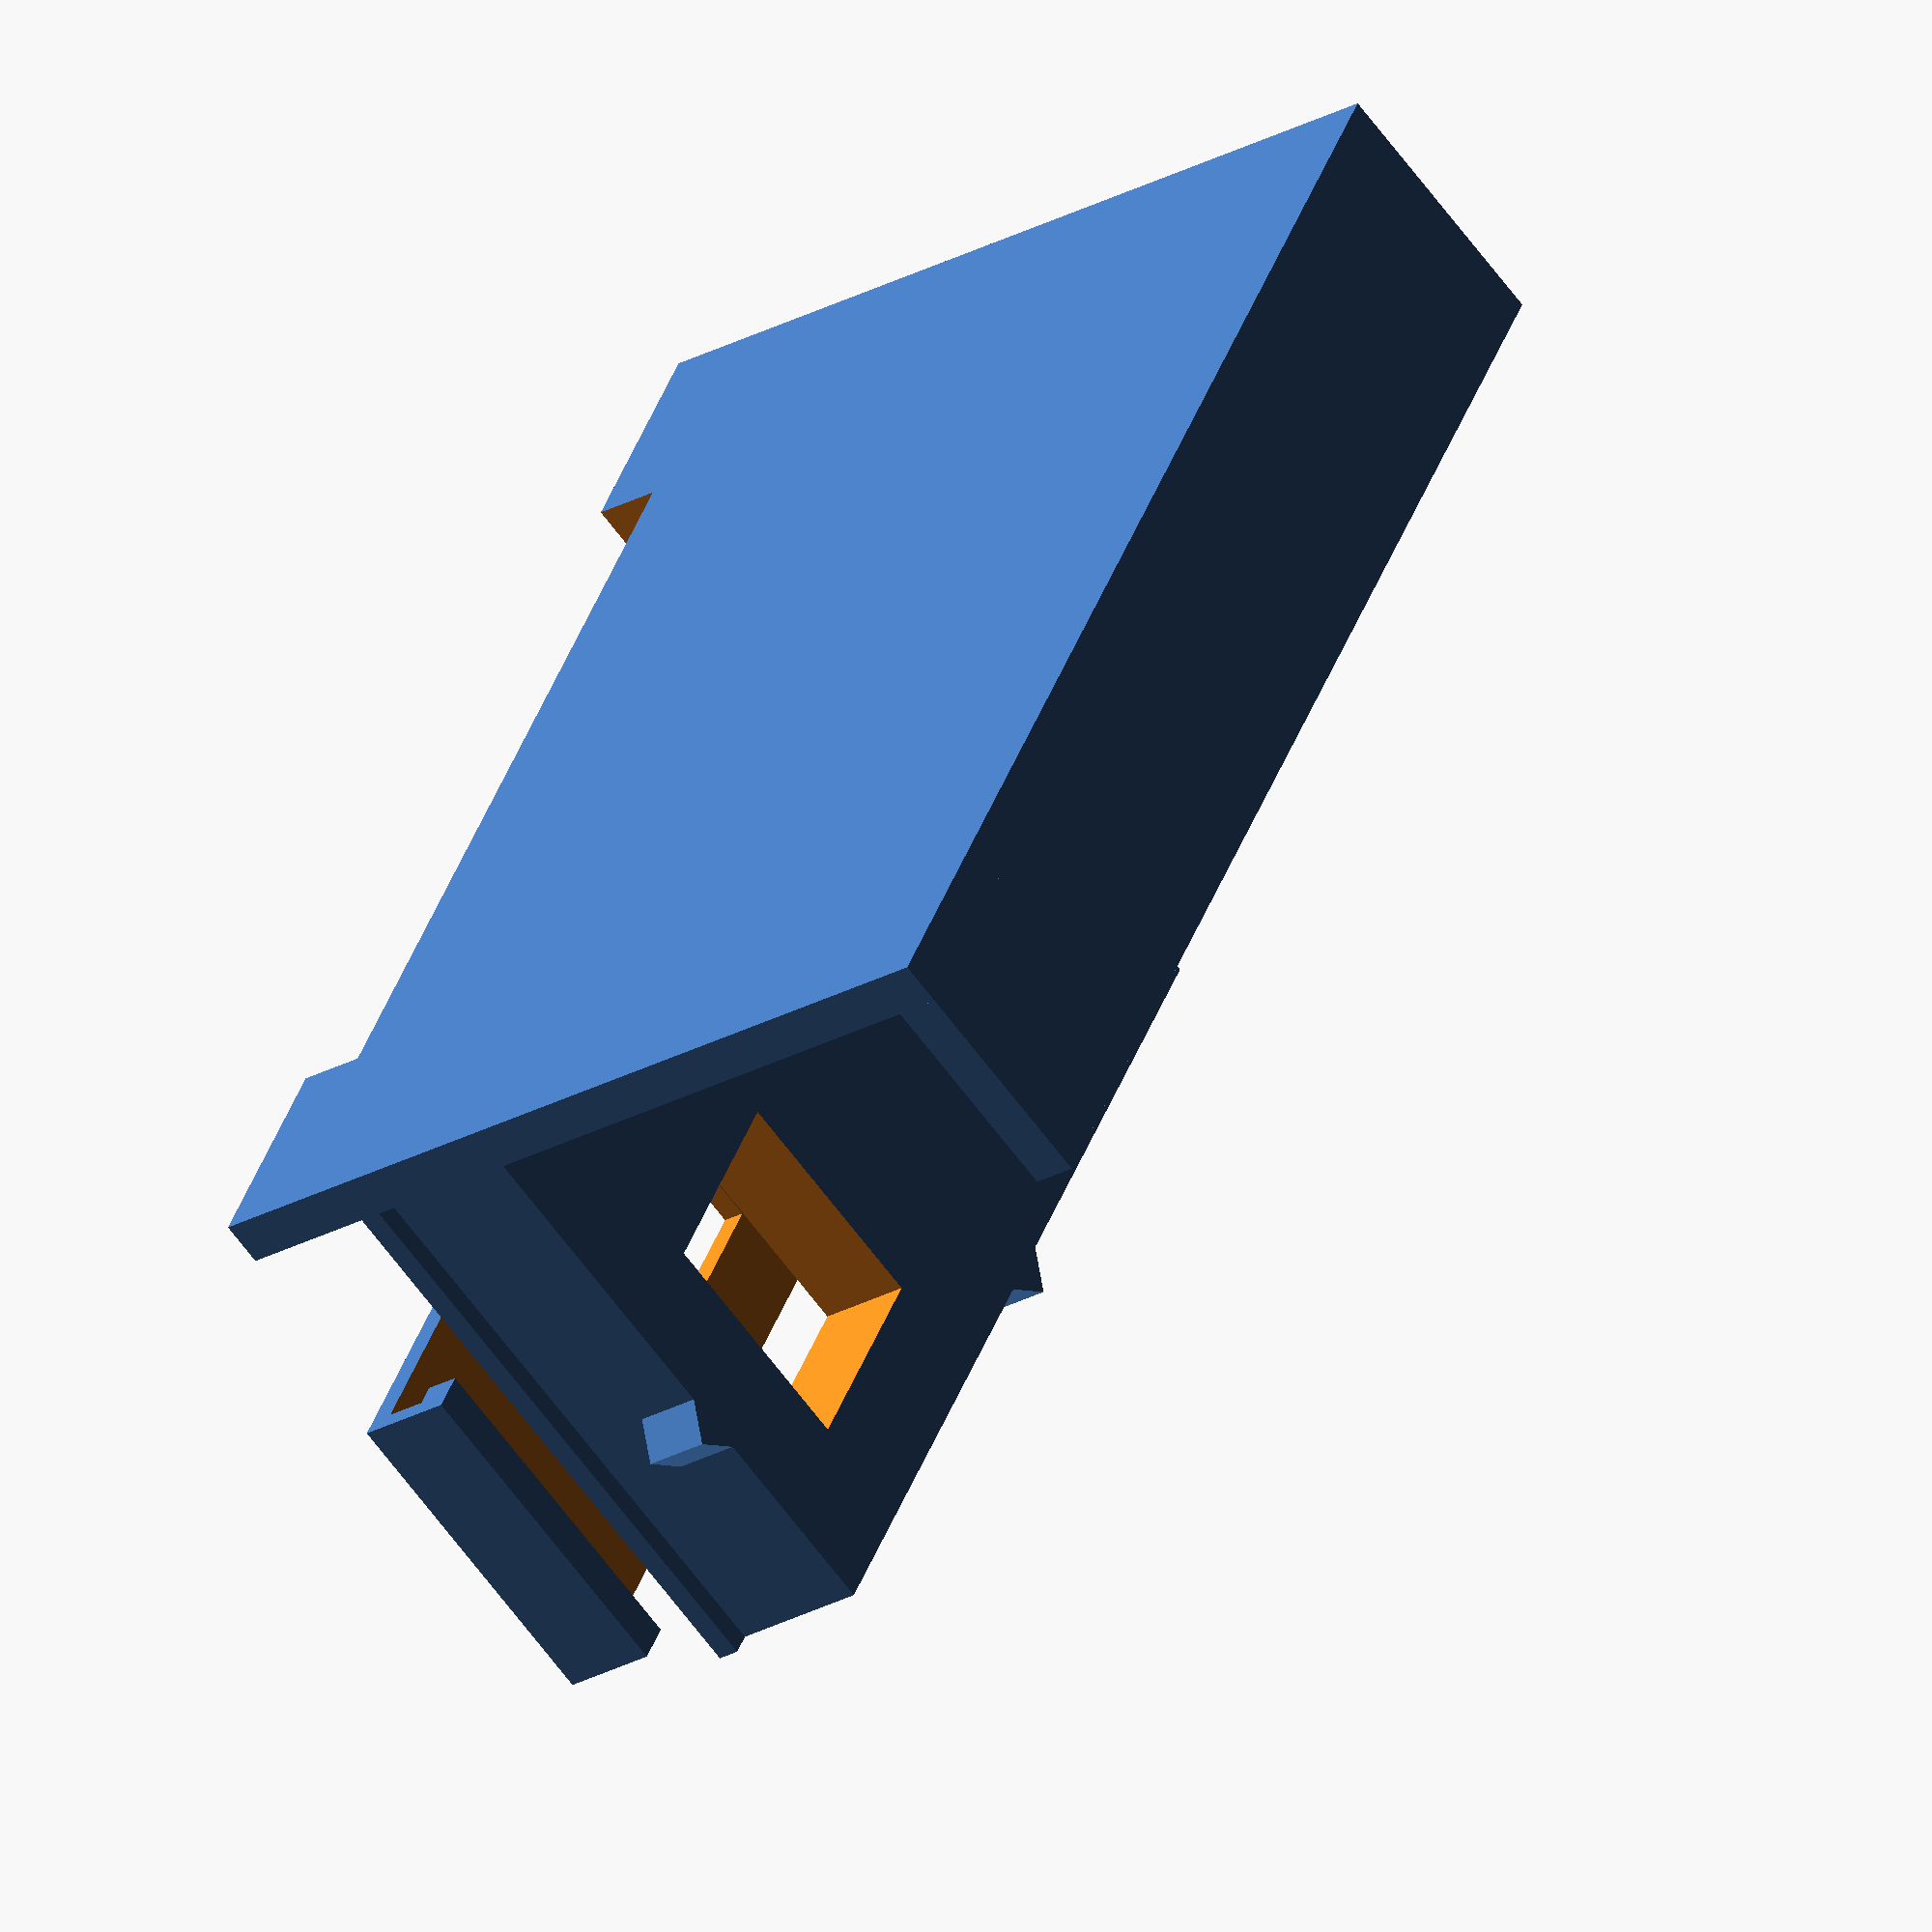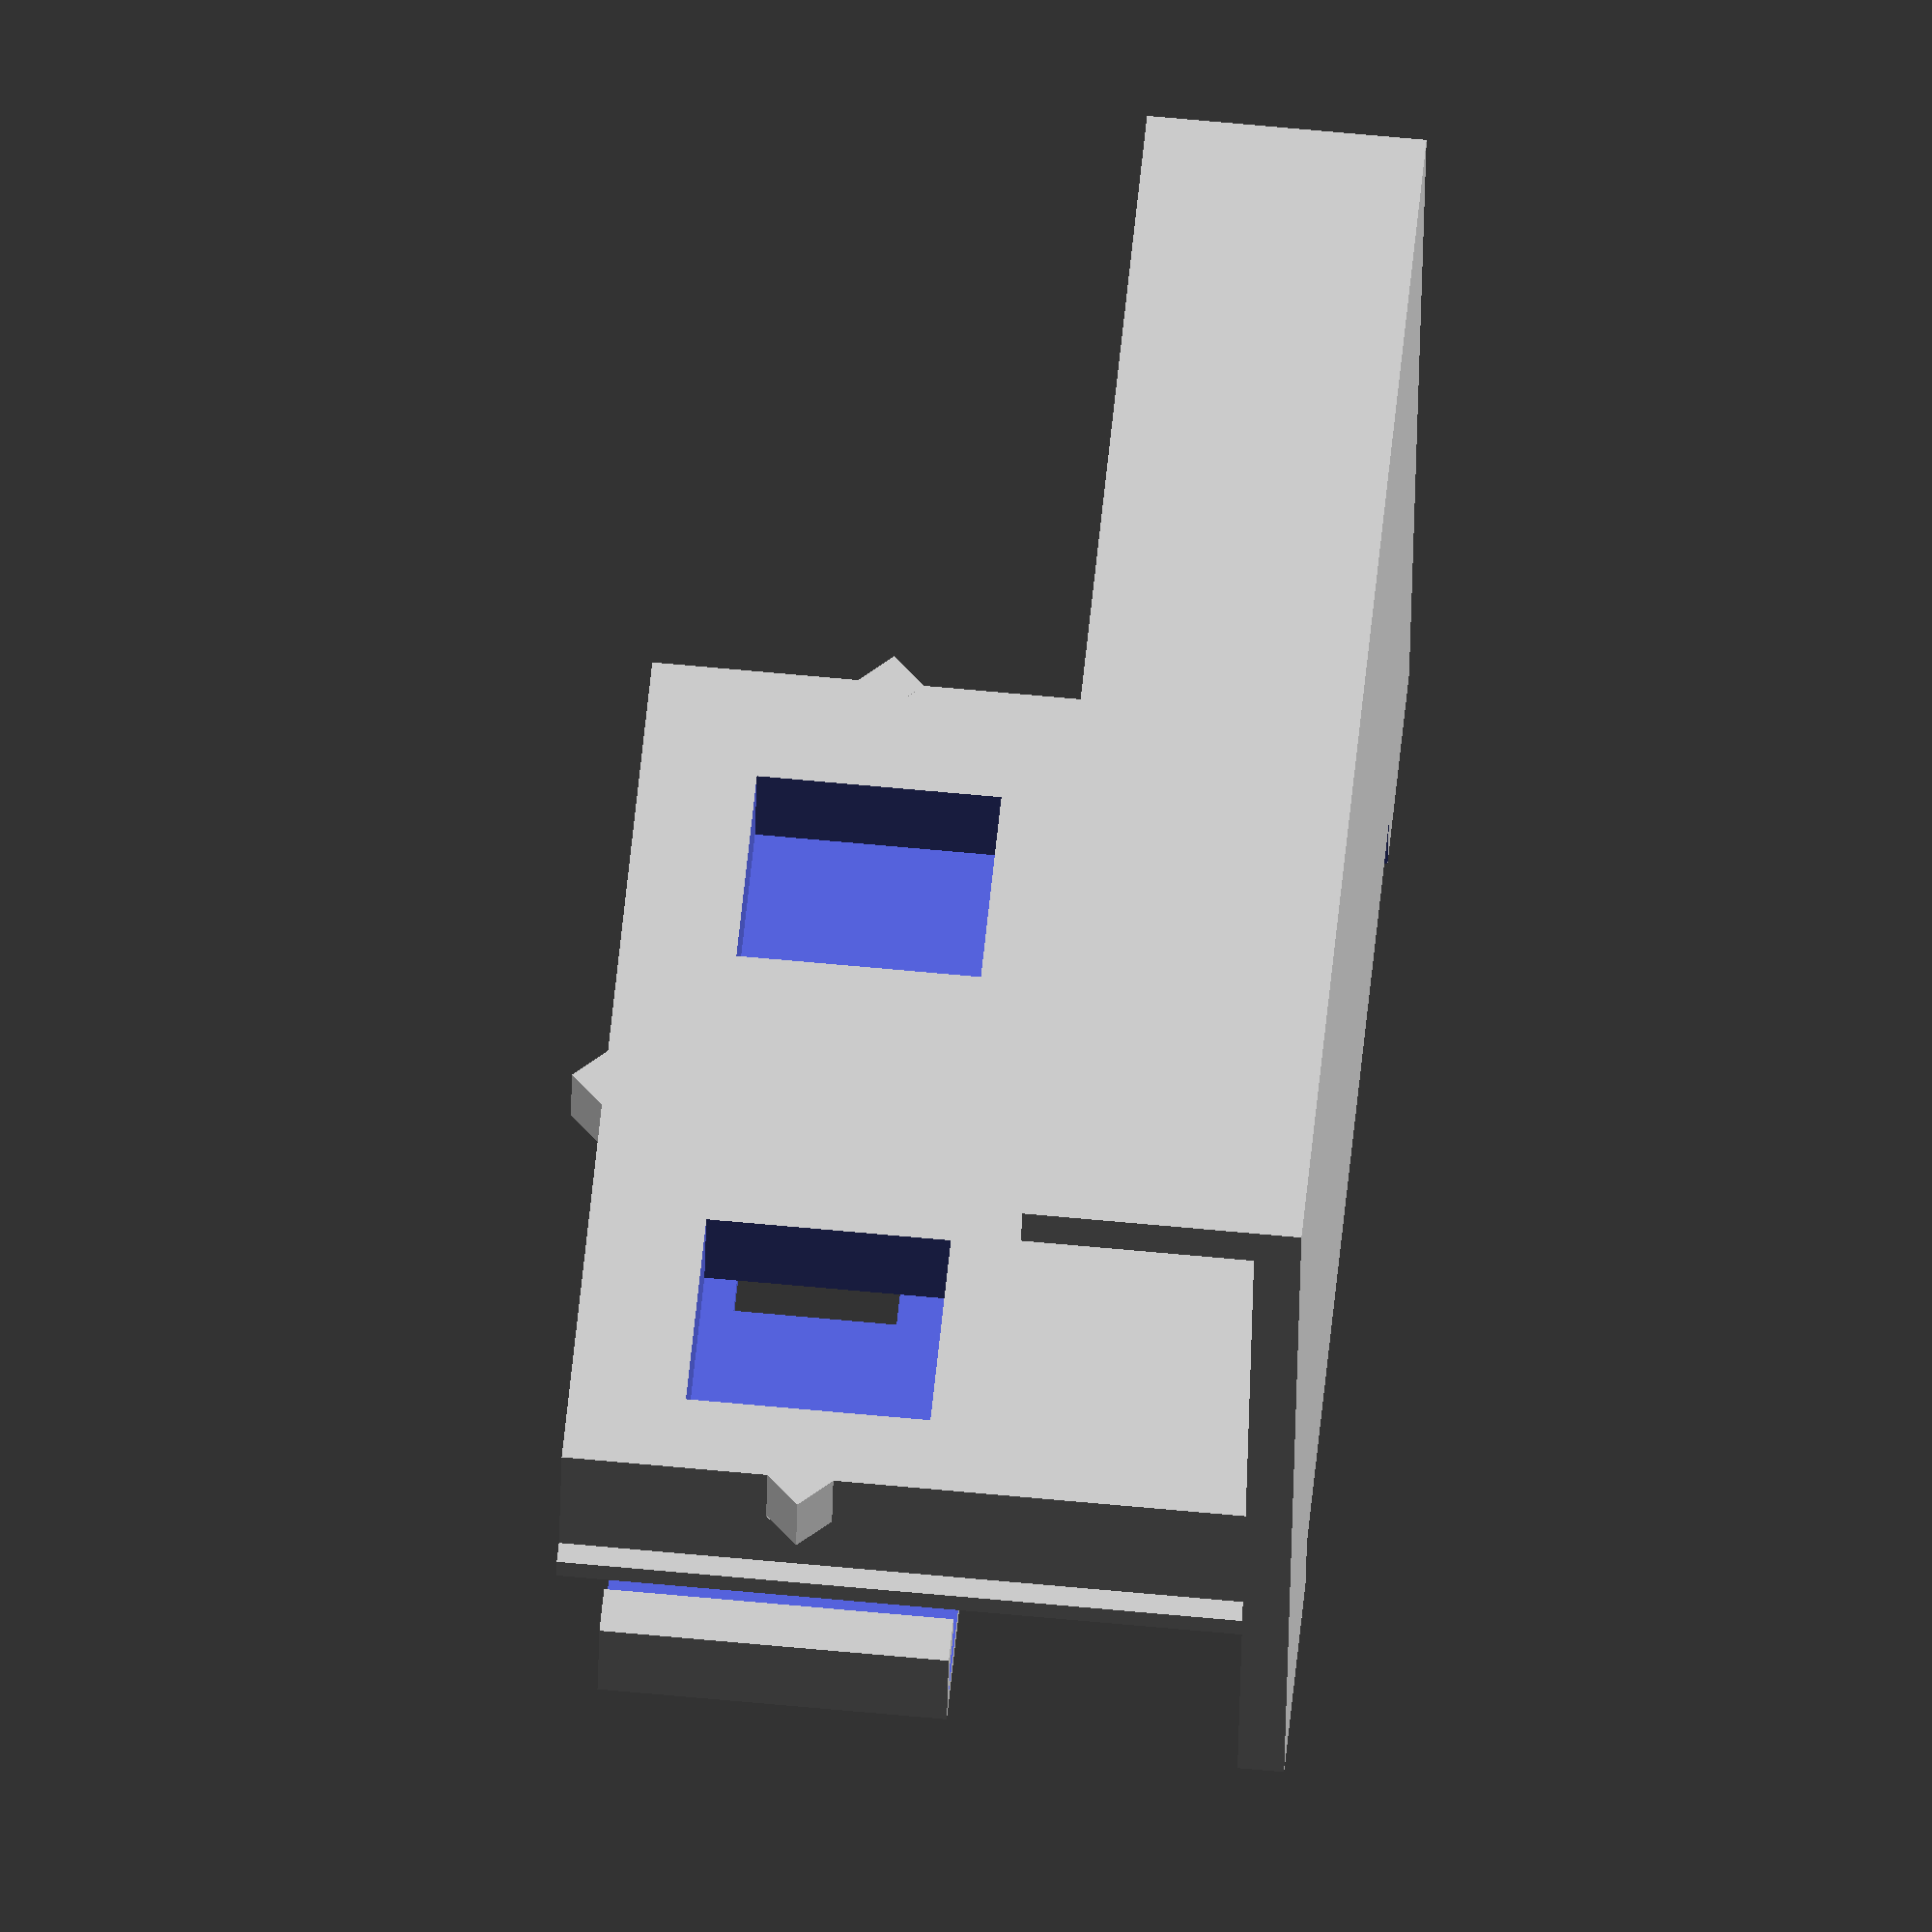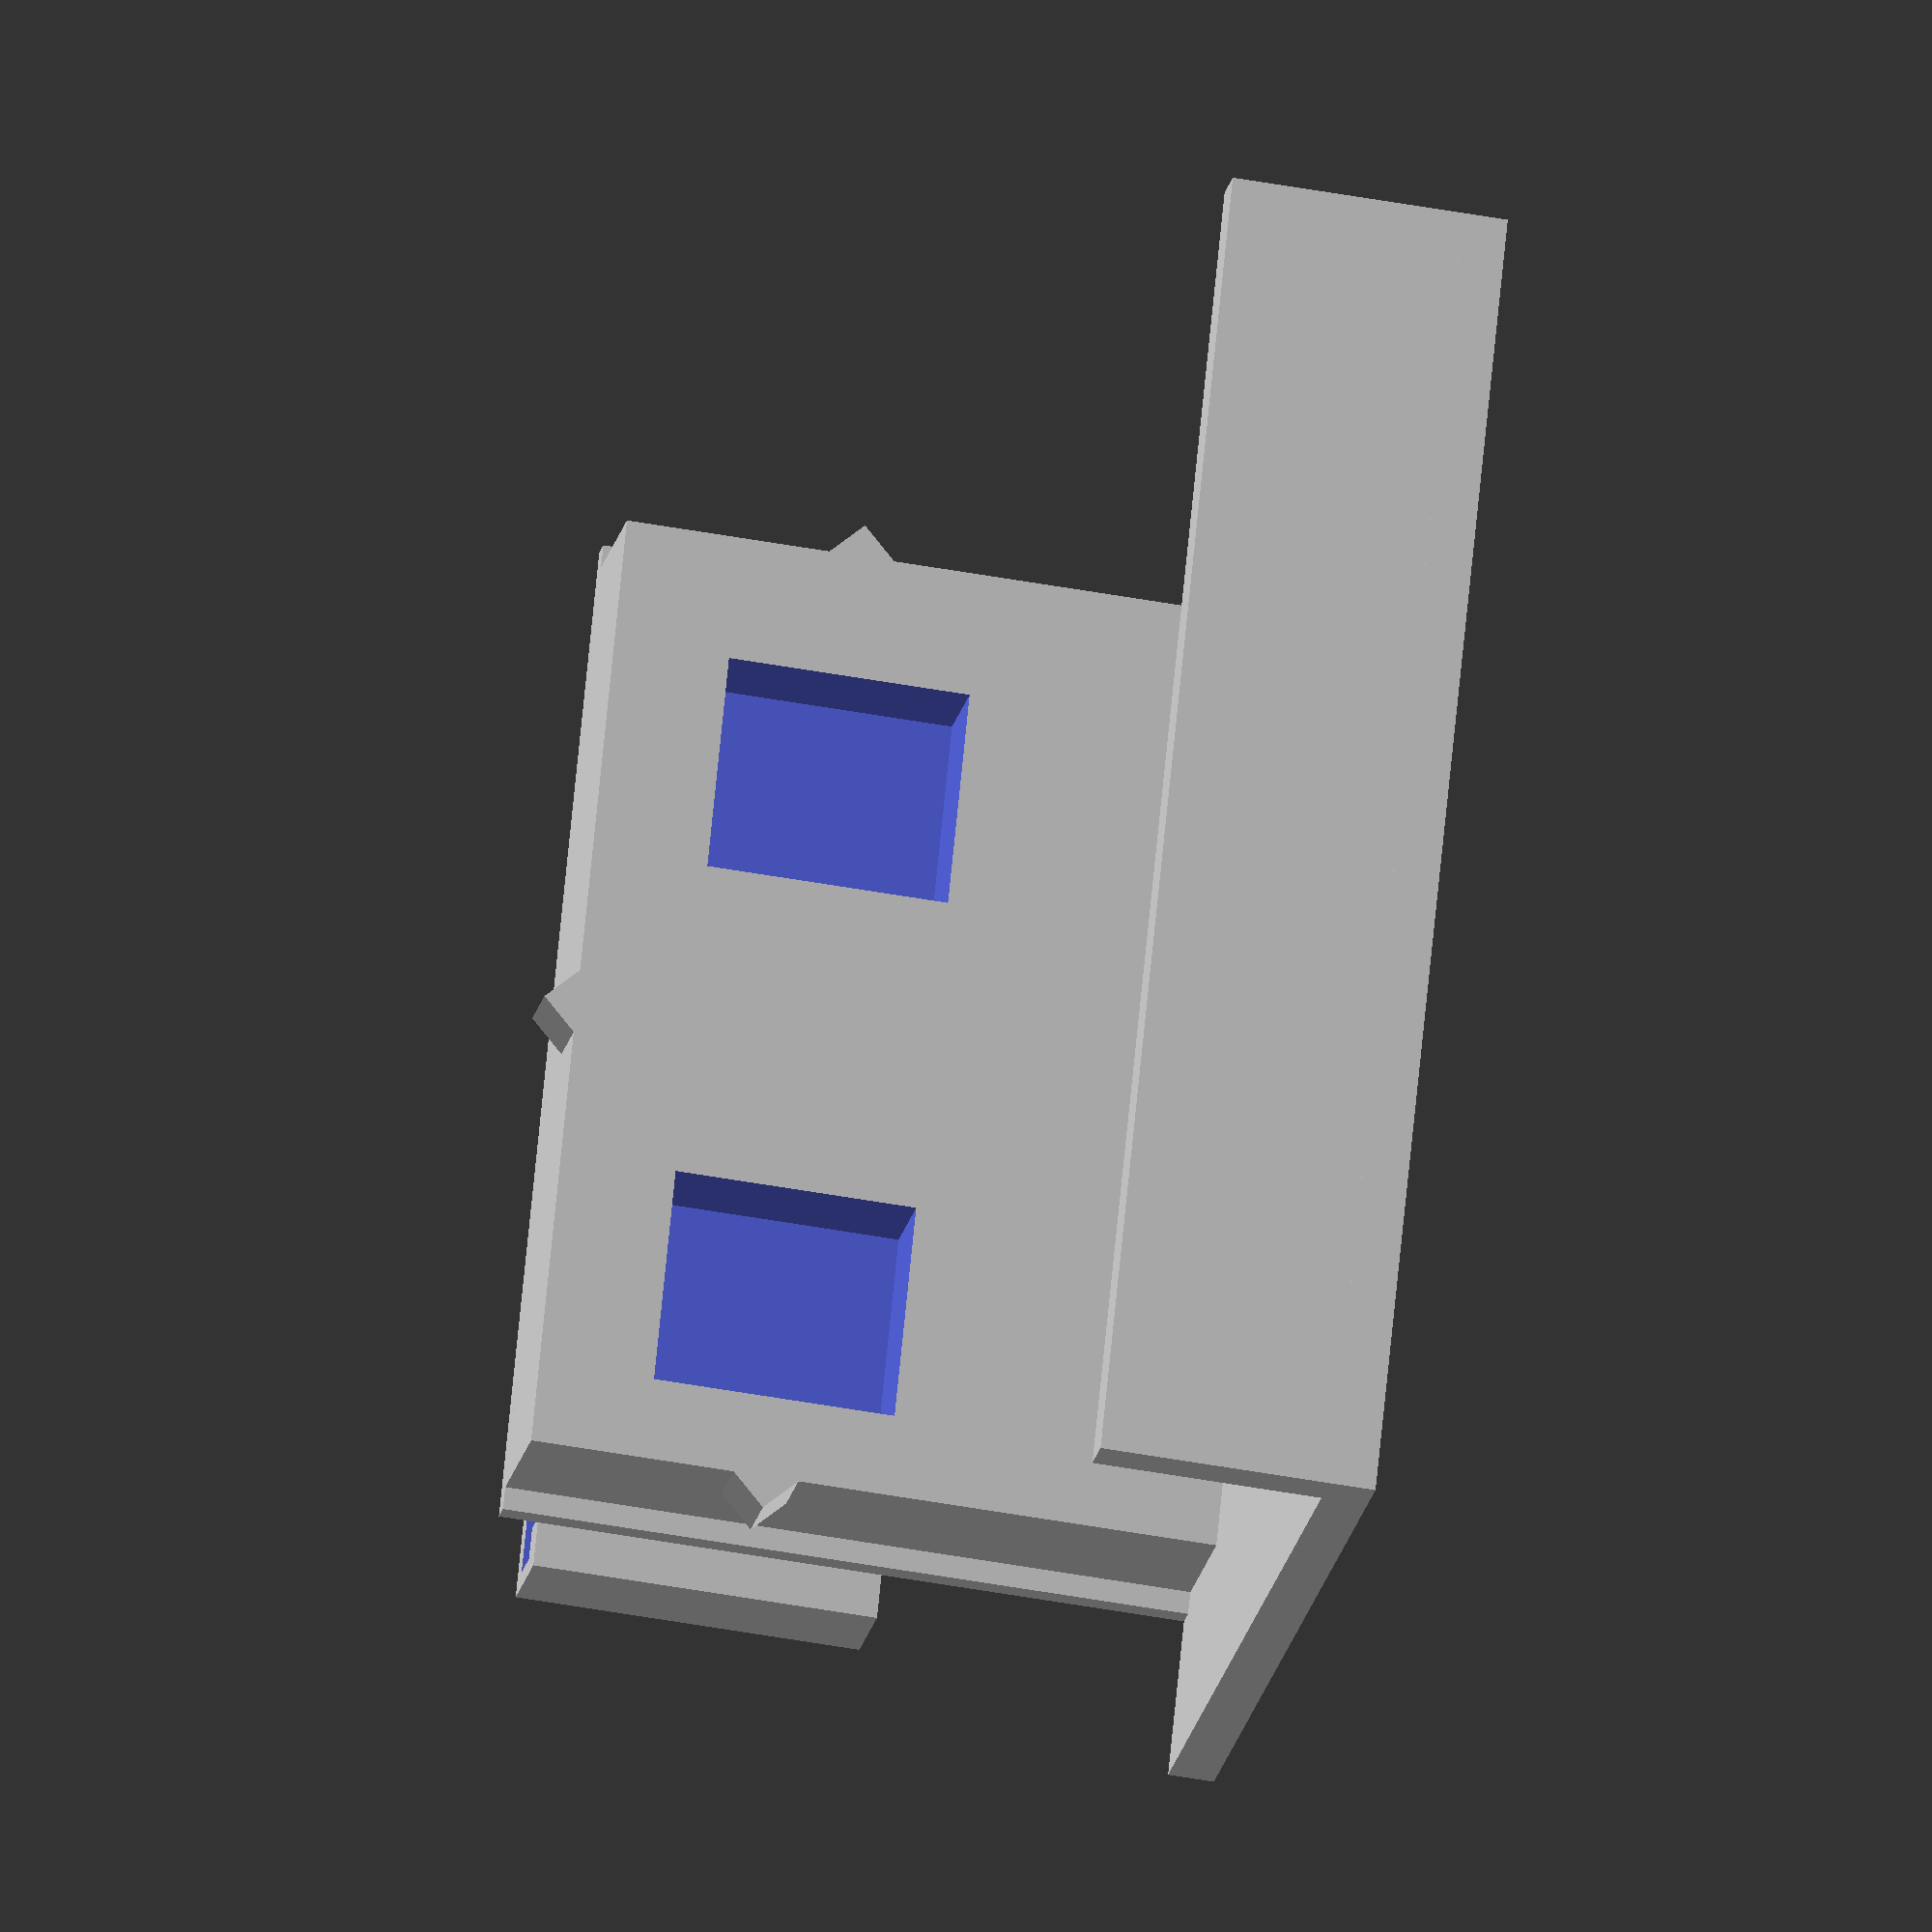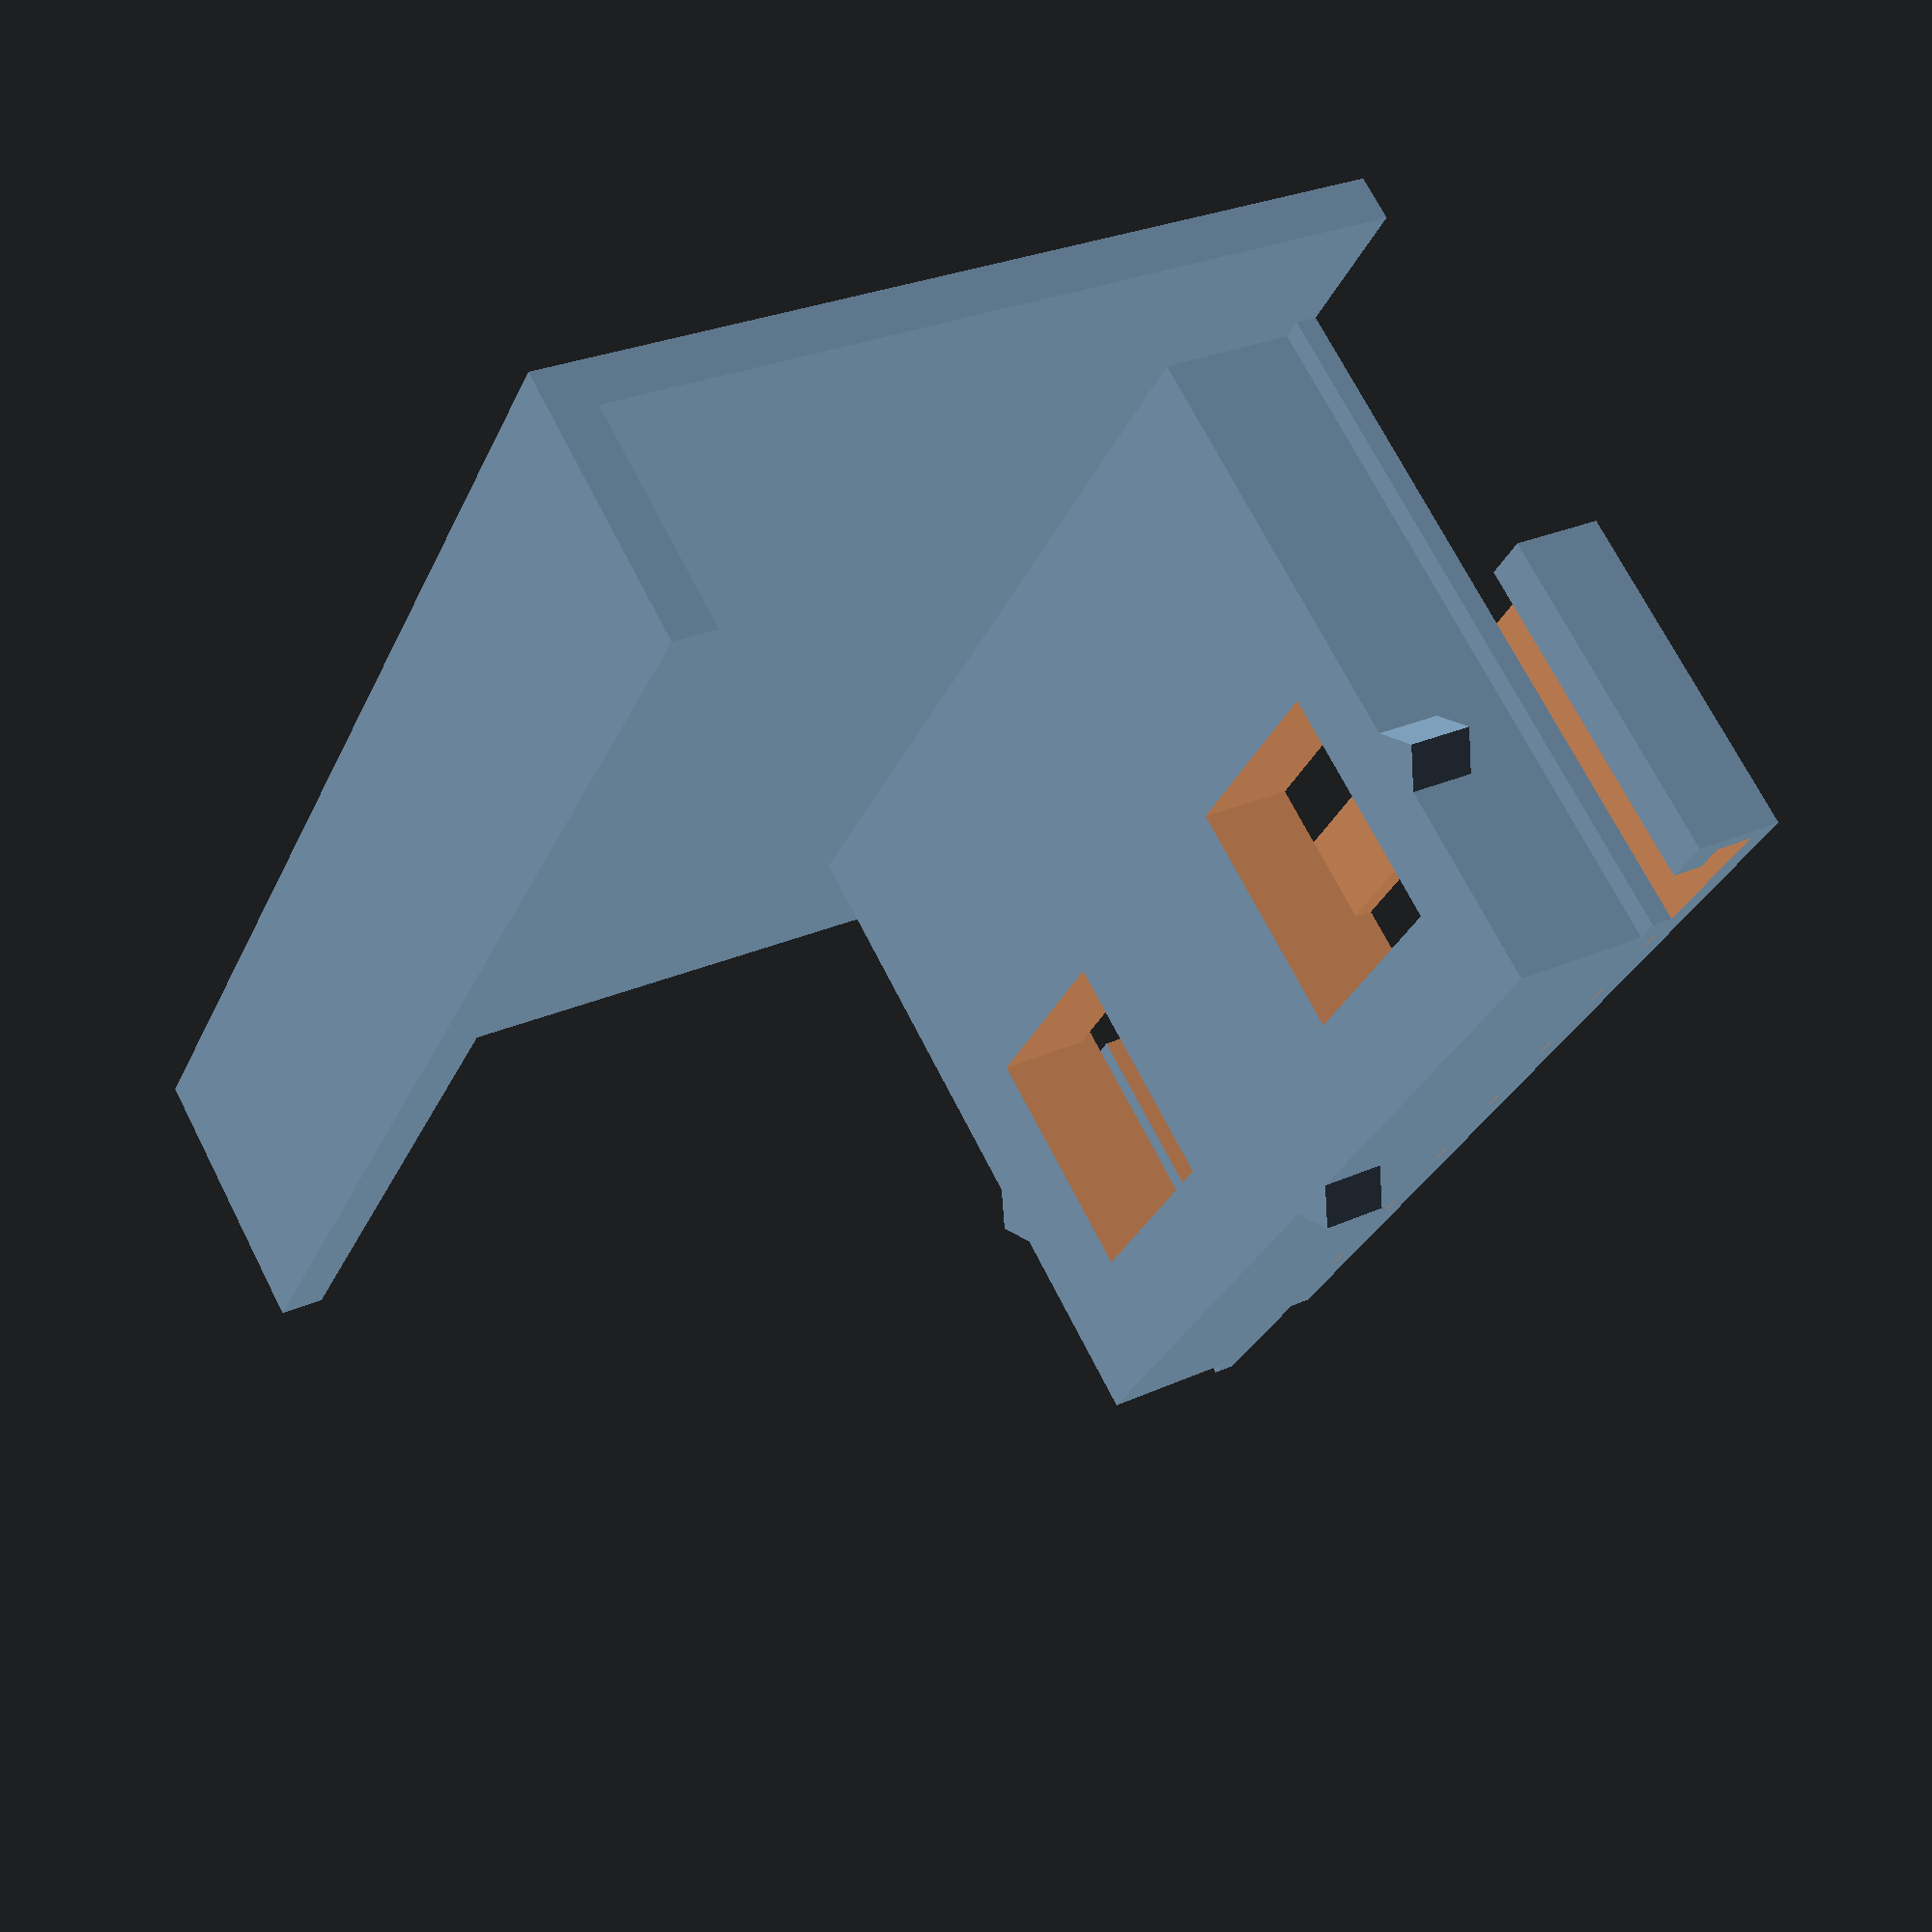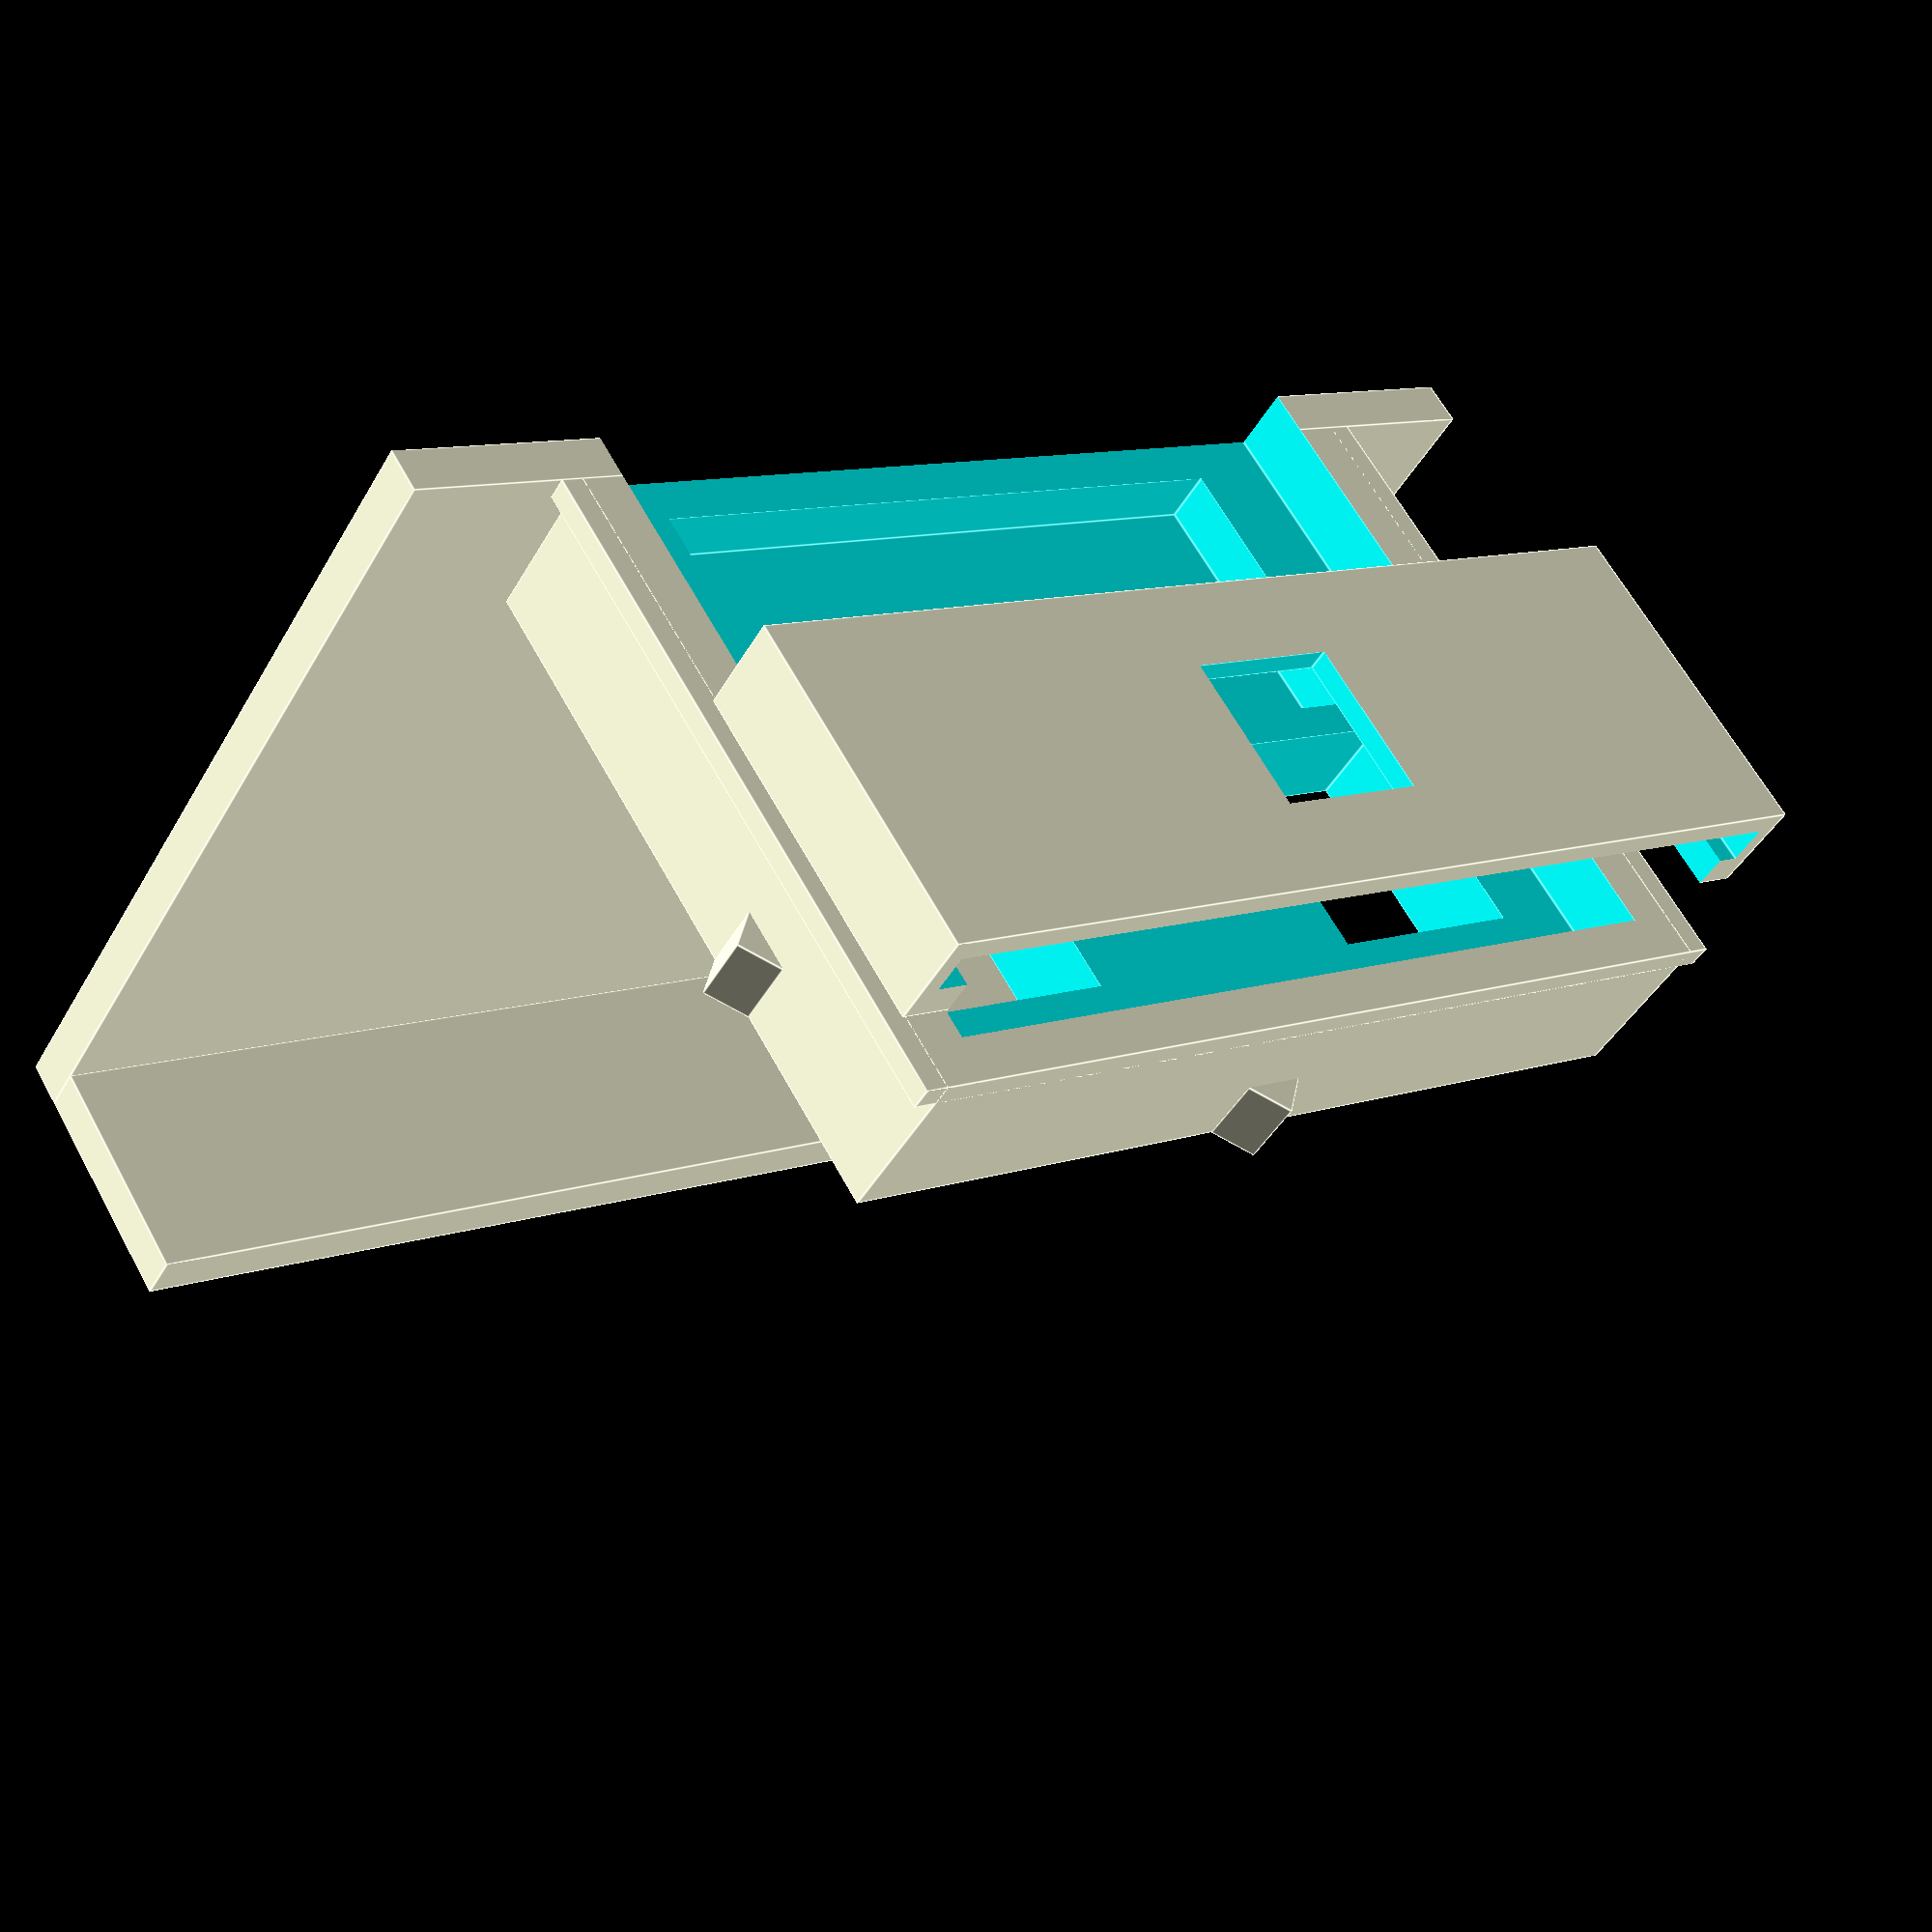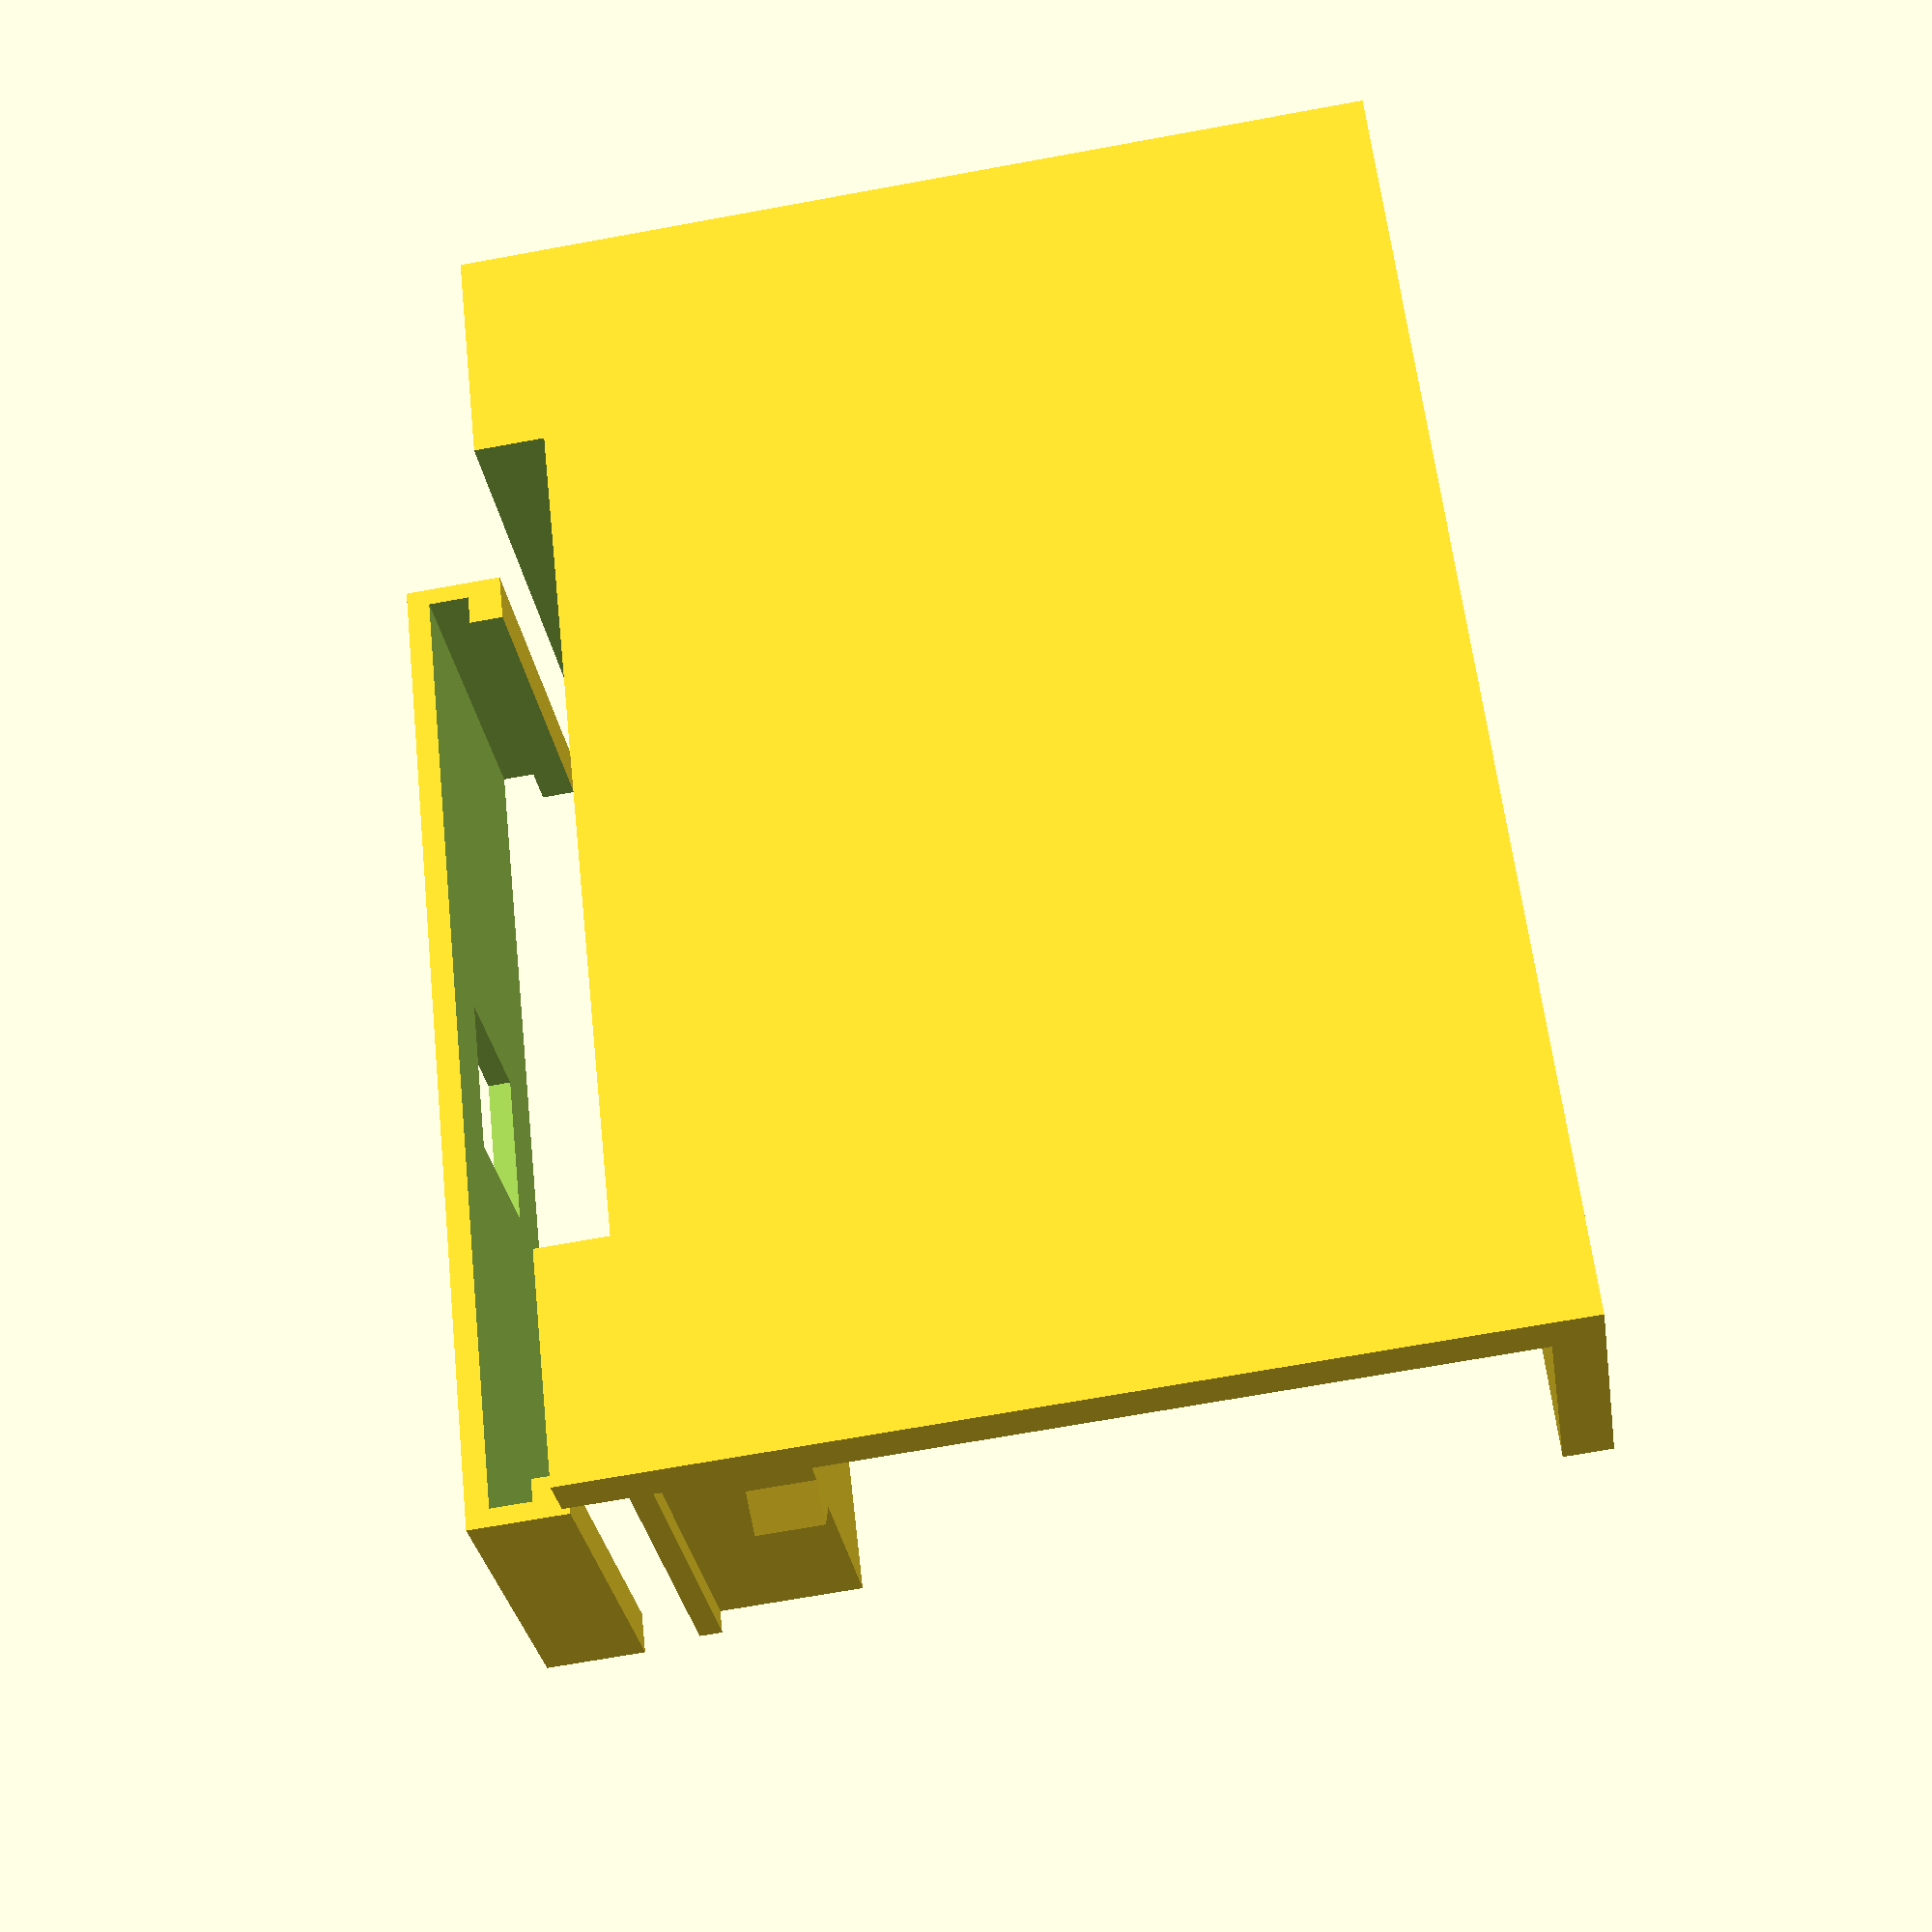
<openscad>
/*
* Open3DOLED is licensed under CC BY-NC-SA 4.0. To view a copy of this license, visit http://creativecommons.org/licenses/by-nc-sa/4.0/
*/

/*
*
* 3D IR Emitter Mount
*
* Version 0101a: first attempt
* Version 0102a: lots of changes
* Version 0103a: added optional spacer for ir cut filter 10x10x0.55mm https://www.aliexpress.com/item/1005002502760553.html
* Version 0104a: revised ir cut filter to be on inside with no adhesive and minimal black backing
* Version 0105a: added alignment markers for calibration assistance mode
* 
* Todo:
*  - 
* 
* Notes:
*  - 
*
*/

ovr = 0.01;

// Screen bezel to pixel height dimension
// LG C1 OLED and Sony XBR-48A9S Bezel Only 11 mm
// LG G3 OLED Bezel Only 7 mm
// MMK 55MBL-EL　Screen protector 14 mm
tv_top_bezel_to_pixel_wz = 14;

// Screen bezel thickness dimensions 
// LG C1 OLED and Sony XBR-48A9S Bezel Only 5.5 mm
// LG C1 OLED and Sony XBR-48A9S Bezel with felt (back and front) 7.5 mm
// LG G3 OLED Bezel Only 13.5 mm
// LG G3 OLED Bezel Only with felt (back and front) 15.5 mm
// MMK 55MBL-EL　Screen protector 29
// MMK 55MBL-EL　Screen protector with felt 30
mm_r_wy = 30; 

tv_top_wz = tv_top_bezel_to_pixel_wz+4.5; // we add 4.5 mm for optional faded board to help prevent potential burn-in

pcb_wx = 38; // measured 37.63
pcb_wz = 60; // measured 59.03
pcb_wy = 1.4;
pcb_wy_pkt = 3; // deep enough to hold the pcb board firmly but not soo deep as to hit the connector pins measured 3.4 with solder stubs sticking out
pcb_wb = 2; // plastic board thickness surrounding pcb
// pocket for solder stubs
pcb_p_px = 4;
pcb_p_wx = pcb_wx - 2*pcb_p_px;
pcb_p_wy = 2.4; // measured 4.0 minus 1.6 pcb depth
pcb_p_wz = 13; // height of pocket
pcb_p_sz = 1.5; // space between pocket and opt-101 top
// plastic back behind pcb that sticks above to screw into
pcb_b = false;
pcb_b_wy = 4; 
pcb_b_wz = pcb_wz + 2 * pcb_wb;
// plastic ridges on side to clip brace bracket onto
pcb_r = true;
pcb_r_wy = 1;
pcb_r_wx = 1;


// opt sensor (chip)
os_s_wx = 22.86; // measured 22.86 on pcbnew opt-101 center-to-center chip spacing
os_c_px_1 = 6.35; // measured 6.35 on pcbnew opt-101 left chip center from left edge
os_c_px_2 = 8.23; // measured 6.35 on pcbnew opt-101 left chip center from right edge
os_c_wx = 9.5; // measured 8 at top and 9 at bottom with solder bulge
os_c_wy = 4.3; // measured 4.5
os_c_wz = 10.5; // measured 10
os_c_pz_1 = 3; // measured 2.5 distance of opt sensor from bottom of pcb
os_c_pz_2 = pcb_wz - os_c_pz_1 - os_c_wz; // space below chip
os_c_pz_3 = (os_c_wz - 2.3) / 2; // photodiode is 2.3mm square (this is used to offset the photodiode to the edge of the screen for minimum obstruction)

// opt sensor ir cut filter mount
use_irf = false;
os_irf_s_wx = 6.0;
os_irf_s_wy = 0.9;
os_irf_s_wz = 6.0;
os_irf_s_rpx = (os_c_wx-os_irf_s_wx)/2;
os_irf_s_rpz = (os_c_wz-os_irf_s_wz)/2;
os_irf_wx = 10.5; // might need to be 11.0 depending on printer accuracy
os_irf_wy = 0.9;
os_irf_wz = 10.5; // might need to be 11.0 depending on printer accuracy
os_irf_rpx = (os_c_wx-os_irf_wx)/2;
os_irf_rpz = (os_c_wz-os_irf_wz)/2;

// mount top (ridge) (ridge ledge)

mm_wx = pcb_wx + 2*pcb_wb;
mm_wy = pcb_wy_pkt + os_c_wy + (use_irf ? os_irf_s_wy + os_irf_wy : 0);
mm_wz = tv_top_wz - os_c_pz_2 - os_c_pz_3 + pcb_wz + pcb_wb;
mm_r_px = 8;
mm_r_wx = mm_wx + 2*mm_r_px;
mm_r_wz = 2;
mm_rl_wy = 2;
mm_rl_wz = 10;

// alignment markings
pcb_am = true;
pcb_am_wy = 3;
pcb_am_wxz = 2;
pcb_am3_px_off = os_c_px_1-os_c_px_2; // offset of center alignment marker to match center of opt sensors.

module 3d_player_tv_mount_main () {
  difference() {
    union() {
      translate([-mm_r_px, mm_wy+mm_r_wy, -mm_rl_wz])
      cube([mm_r_wx, mm_rl_wy, mm_rl_wz+ovr]);
      translate([-mm_r_px,0, 0])
      cube([mm_r_wx, mm_wy+mm_r_wy+mm_rl_wy, mm_r_wz]);
      translate([0,0,-mm_wz])
      cube([mm_wx, mm_wy, mm_wz+ovr]);
      if (pcb_b) {
        translate([0,0,-mm_wz])
        cube([mm_wx, pcb_b_wy, pcb_b_wz+ovr]);
      }
      if (pcb_r) {
        translate([-pcb_r_wx,0,-mm_wz])
        cube([pcb_wx+2*pcb_wb+2*pcb_r_wx, pcb_r_wy, mm_wz+ovr]);
      }
      if (pcb_am) {
        for (pxpz = [[0,os_c_pz_2+os_c_pz_3-tv_top_wz-pcb_wz+os_c_pz_1+os_c_wz/2], [pcb_wx+2*pcb_wb,os_c_pz_2+os_c_pz_3-tv_top_wz-pcb_wz+os_c_pz_1+os_c_wz/2], [(pcb_wx+2*pcb_wb+pcb_am3_px_off)/2,-mm_wz]]) {
          translate([pxpz[0],mm_wy-pcb_am_wy,pxpz[1]])
          rotate([0,45,0])
          translate([-pcb_am_wxz/2,0,-pcb_am_wxz/2])
          cube([pcb_am_wxz, pcb_am_wy, pcb_am_wxz]);
        }
      }
    }
    union() {
      echo(os_c_pz_1+os_c_wz+2);
      translate([pcb_wb, -ovr, os_c_pz_2 + os_c_pz_3 - tv_top_wz - pcb_wz])
      cube([pcb_wx,pcb_wy_pkt+2*ovr,pcb_wz]);
      translate([pcb_wb+pcb_p_px, pcb_wy_pkt-ovr, os_c_pz_2 + os_c_pz_3 - tv_top_wz - pcb_wz + os_c_pz_1+os_c_wz+pcb_p_sz ])
      cube([pcb_p_wx,pcb_p_wy+ovr,pcb_p_wz]);
      translate([0, -ovr, os_c_pz_2 + os_c_pz_3 - tv_top_wz - pcb_wz])
      union() {
        for (px = [pcb_wb+os_c_px_1-os_c_wx/2, pcb_wb+pcb_wx-os_c_px_2-os_c_wx/2]) {
          if (use_irf) {
            translate([px-(os_irf_wx-os_c_wx)/2,pcb_wy_pkt,os_c_pz_1-(os_irf_wz-os_c_wz)/2])
            cube([os_irf_wx,os_c_wy+os_irf_wy+2*ovr,os_irf_wz]); // opt101 hole
            translate([px+os_irf_s_rpx,pcb_wy_pkt+os_c_wy+os_irf_wy,os_c_pz_1+os_irf_s_rpz])
            cube([os_irf_s_wx,os_irf_s_wy+2*ovr,os_irf_s_wz]); // opt101 hole above chip
          }
          else {
            translate([px,pcb_wy_pkt,os_c_pz_1])
            cube([os_c_wx,os_c_wy+2*ovr,os_c_wz]); // opt101 hole
          }
        }
      }
    }
  }
}

mb_wc = 1.0; // width of clip needs to bend slightly
mb_tf = 0.8; // tension factor on ridges
mb_wx = mm_wx + 2 * mb_tf * pcb_r_wx + 2 * mb_wc;
mb_wz = 13+pcb_wb; // measured 11.0
mb_px = - mb_tf * pcb_r_wx - mb_wc;
mb_c_wy = 3.5; // clip depth
mb_c_wt = 0.4; // tolerances on clip to mating side
mb_c_wt_s = 0.2; // tolerances on clip gripping part
mb_rb_wx = 7; // reset button
mb_rb_wz = 7; // reset button
mb_rb_pz = 7.5; // measured 6.5

module 3d_player_tv_mount_bracket () {
  difference() {
    union() {
      translate([mb_px-mb_c_wt,-mb_wc-mb_c_wt,-mm_wz+pcb_wb])
      cube([mb_wx+2*mb_c_wt, mb_c_wy+2*mb_c_wt, mb_wz]);
    }
    union() {
      translate([0,0,-mm_wz-ovr])
      cube([mm_wx+2*mb_c_wt_s, mm_wy, mm_wz+2*ovr]);
      translate([-pcb_r_wx-mb_c_wt,-mb_c_wt,-mm_wz-ovr])
      cube([pcb_wx+2*pcb_wb+2*pcb_r_wx+2*mb_c_wt, pcb_r_wy+2*mb_c_wt, mm_wz+2*ovr]);
      translate([pcb_wx/2+pcb_wb-mb_rb_wx/2, -mb_wc-mb_c_wt-ovr, -mm_wz+mb_rb_pz-mb_rb_wz/2+pcb_wb])
      cube([mb_rb_wx, mb_wc+2*ovr, mb_rb_wz]);
    }
  }
}


translate([0, 0, 0])
3d_player_tv_mount_main();
translate([0, -5, 0])
3d_player_tv_mount_bracket();

</openscad>
<views>
elev=242.3 azim=294.2 roll=144.1 proj=o view=solid
elev=114.0 azim=191.6 roll=264.6 proj=o view=solid
elev=228.3 azim=61.0 roll=281.6 proj=o view=wireframe
elev=109.2 azim=246.6 roll=27.0 proj=p view=solid
elev=116.9 azim=327.9 roll=28.5 proj=p view=edges
elev=29.9 azim=83.6 roll=8.3 proj=p view=solid
</views>
